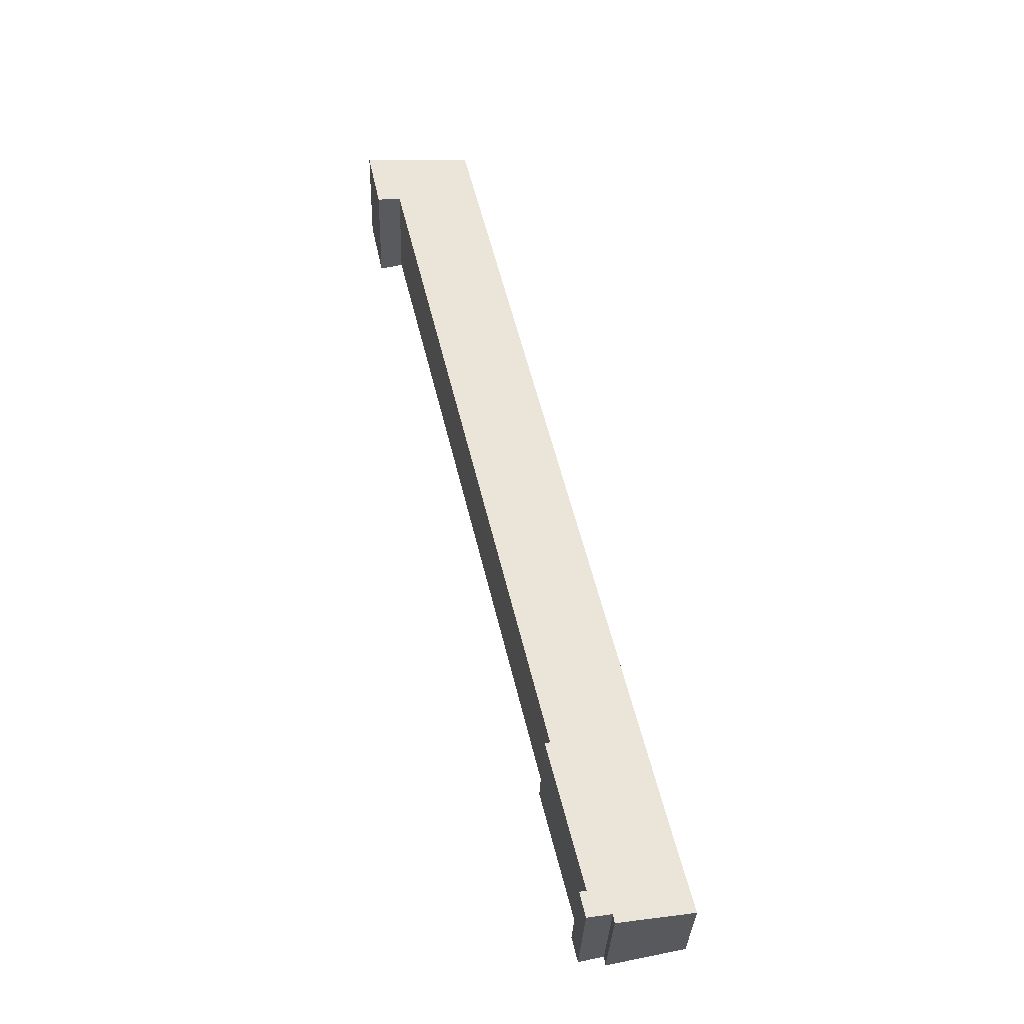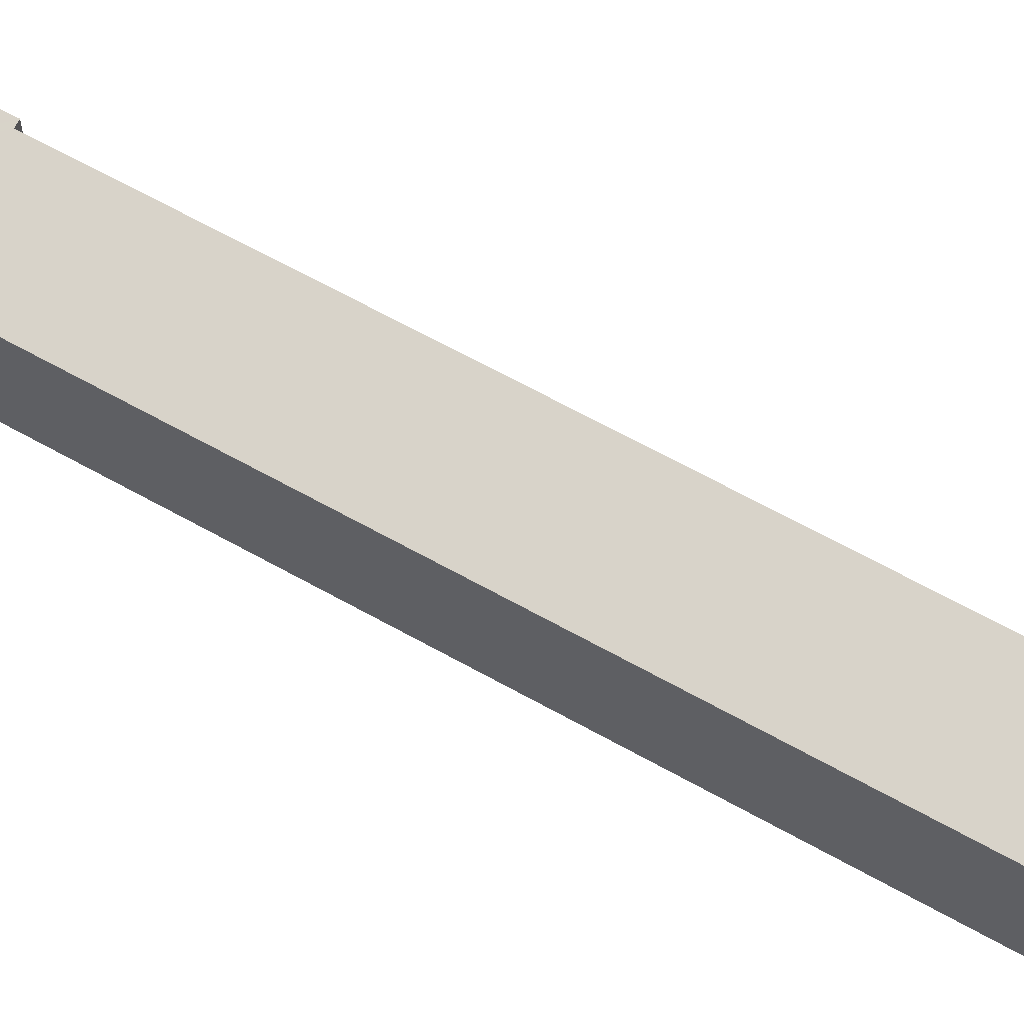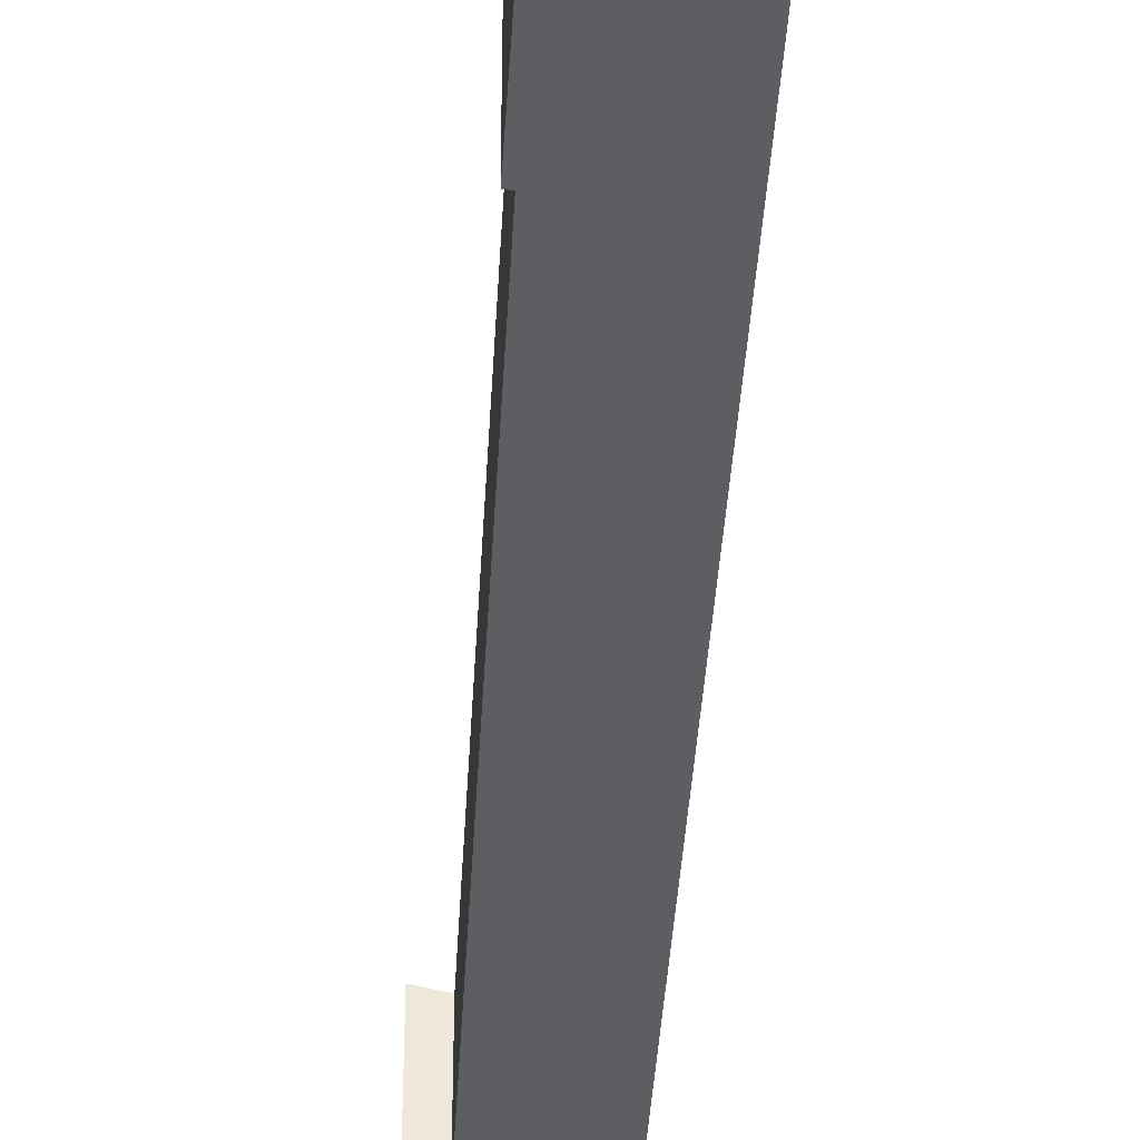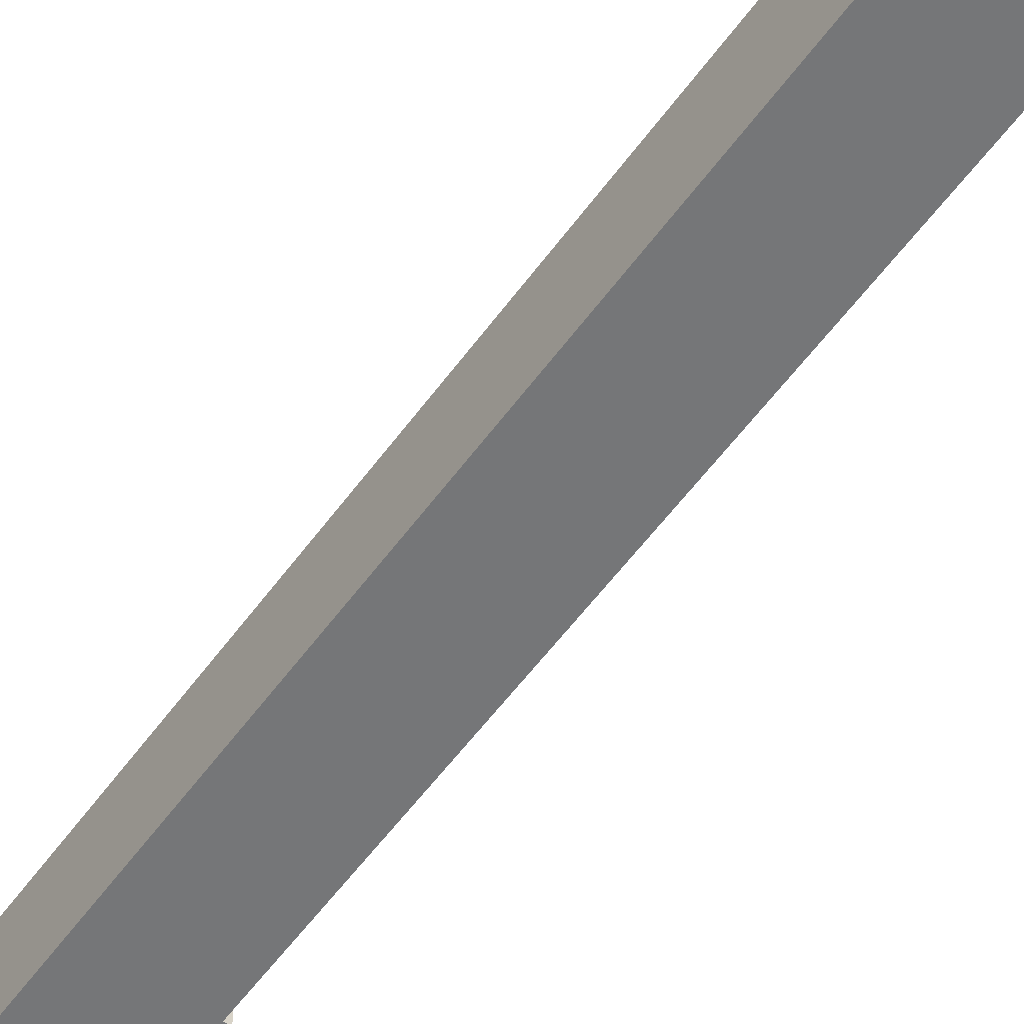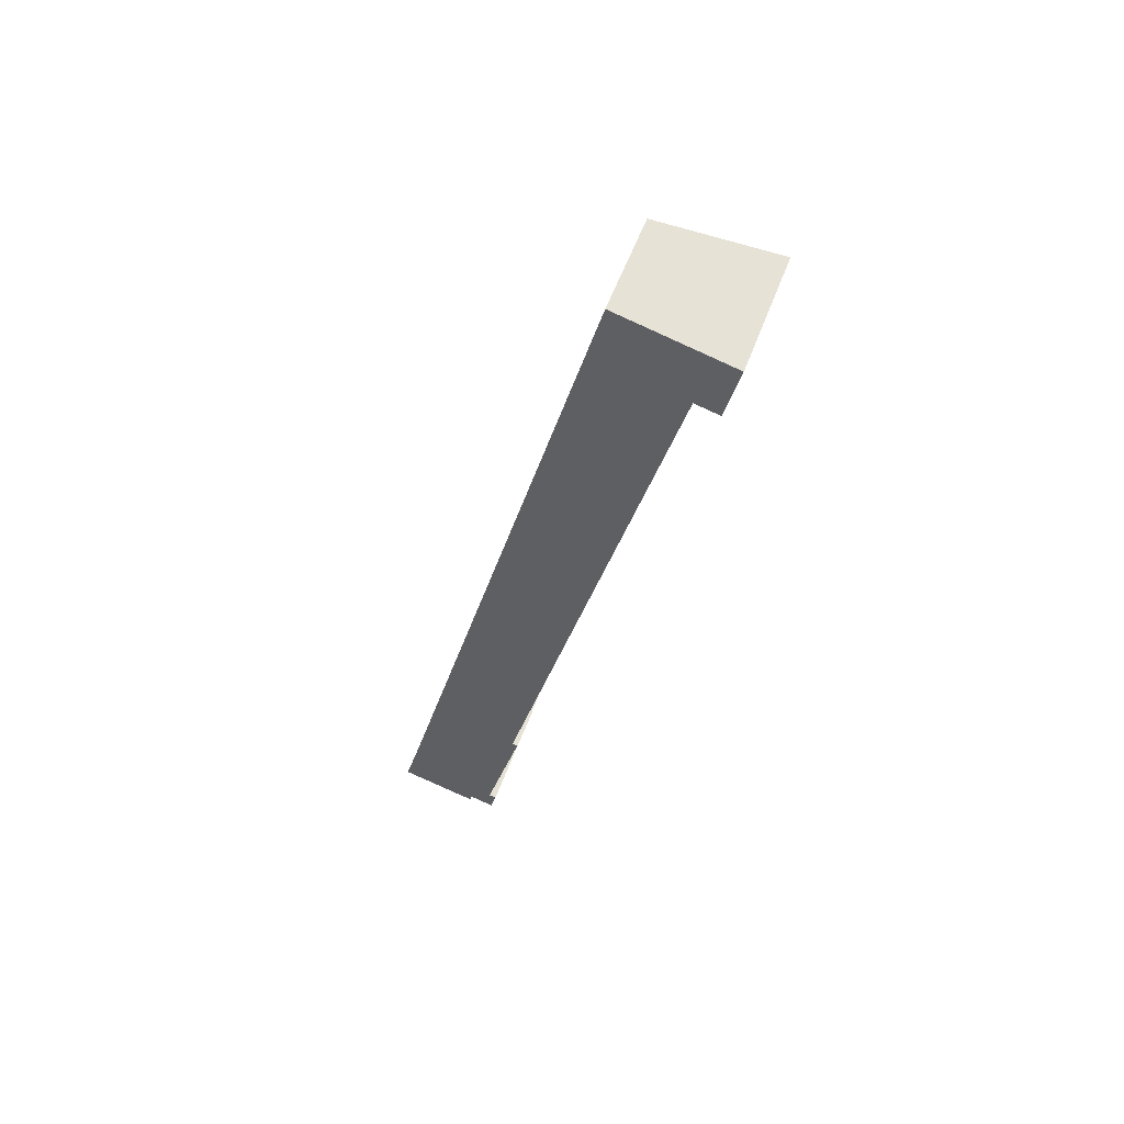
<metadata>
{"format":"obj","ext":"obj","renderer":"f3d","projection":"perspective","resolution":1024,"background":"white","views":[{"elev":-32.9,"azim":178.2,"up":"+Z"},{"elev":63.0,"azim":-46.6,"up":"+Y"},{"elev":-38.7,"azim":-169.5,"up":"+Y"},{"elev":-56.8,"azim":-22.0,"up":"+Y"},{"elev":57.5,"azim":20.4,"up":"+Z"}]}
</metadata>
<code>
v  3.912 3.264 16.11
v  4.529 3.92 5.43
v  0.609 3.267 2.444
v  7.106 3.917 16.11
v  4.817 3.264 19.85
v  8.001 3.915 19.82
v  7.631 3.261 31.5
v  10.14 3.913 28.69
v  10.95 4.087 28.49
v  11.4 4.075 30.59
v  2.62 3.828 -0.577
v  0 3.264 1.999e-16
v  2.663 3.822 -0.284
v  3.506 4.004 -0.477
v  3.467 3.952 0.413
v  4.708 3.958 5.387
v  3.701 4.003 0.349
v  3.506 2.921e-17 -0.477
v  3.701 -2.137e-17 0.349
v  2.62 3.533e-17 -0.577
v  2.663 1.739e-17 -0.284
v  10.95 -1.745e-15 28.49
v  11.4 -1.873e-15 30.59
v  10.14 -1.757e-15 28.69
v  8.001 -1.214e-15 19.82
v  7.106 -9.863e-16 16.11
v  4.529 -3.325e-16 5.43
v  4.708 -3.299e-16 5.387
v  3.467 -2.529e-17 0.413
v  0 0 0
v  0.609 -1.497e-16 2.444
v  3.912 -9.863e-16 16.11
v  4.817 -1.216e-15 19.85
v  7.631 -1.929e-15 31.5
g defaultobject
f 1 2 3
f 2 1 4
f 4 1 5
f 4 5 6
f 6 5 7
f 6 7 8
f 8 7 9
f 9 7 10
f 3 11 12
f 11 3 13
f 13 3 14
f 14 3 15
f 15 3 16
f 16 3 2
f 17 14 15
f 17 18 14
f 18 17 19
f 13 20 11
f 20 13 21
f 10 22 9
f 22 10 23
f 24 6 8
f 6 24 25
f 6 25 4
f 4 25 26
f 4 26 2
f 2 26 27
f 28 15 16
f 15 28 29
f 18 13 14
f 13 18 21
f 20 12 11
f 12 20 30
f 22 8 9
f 8 22 24
f 30 3 12
f 3 30 31
f 3 31 1
f 1 31 32
f 1 32 5
f 5 32 33
f 5 33 7
f 7 33 34
f 7 23 10
f 23 7 34
f 2 28 16
f 28 2 27
f 15 19 17
f 19 15 29
f 20 21 30
f 34 24 23
f 24 34 33
f 24 33 25
f 25 33 26
f 26 33 32
f 26 32 27
f 27 32 31
f 27 31 28
f 28 31 29
f 29 31 30
f 29 30 19
f 19 30 21
f 19 21 18
f 22 23 24

</code>
